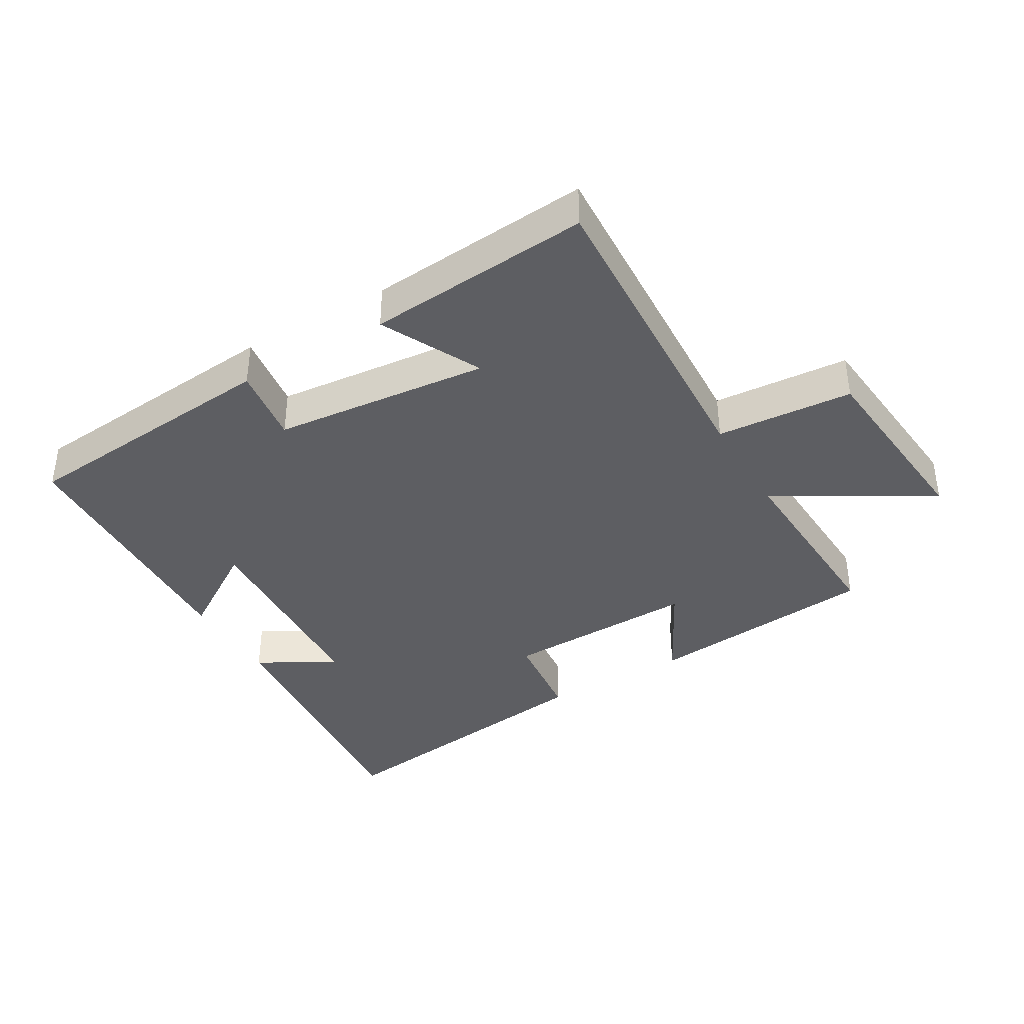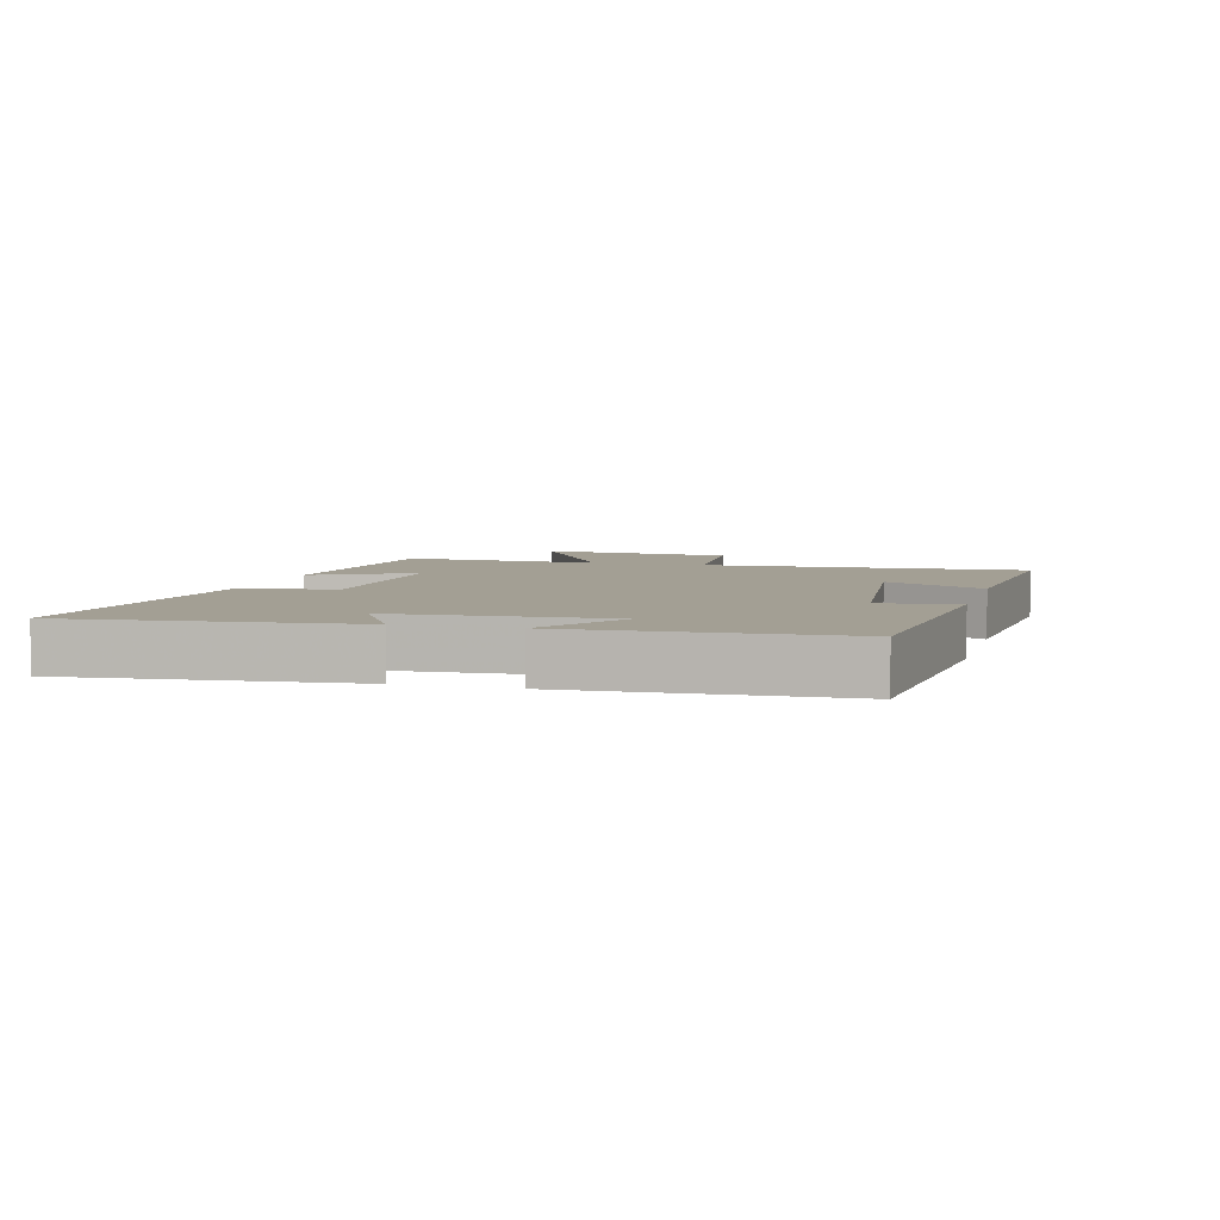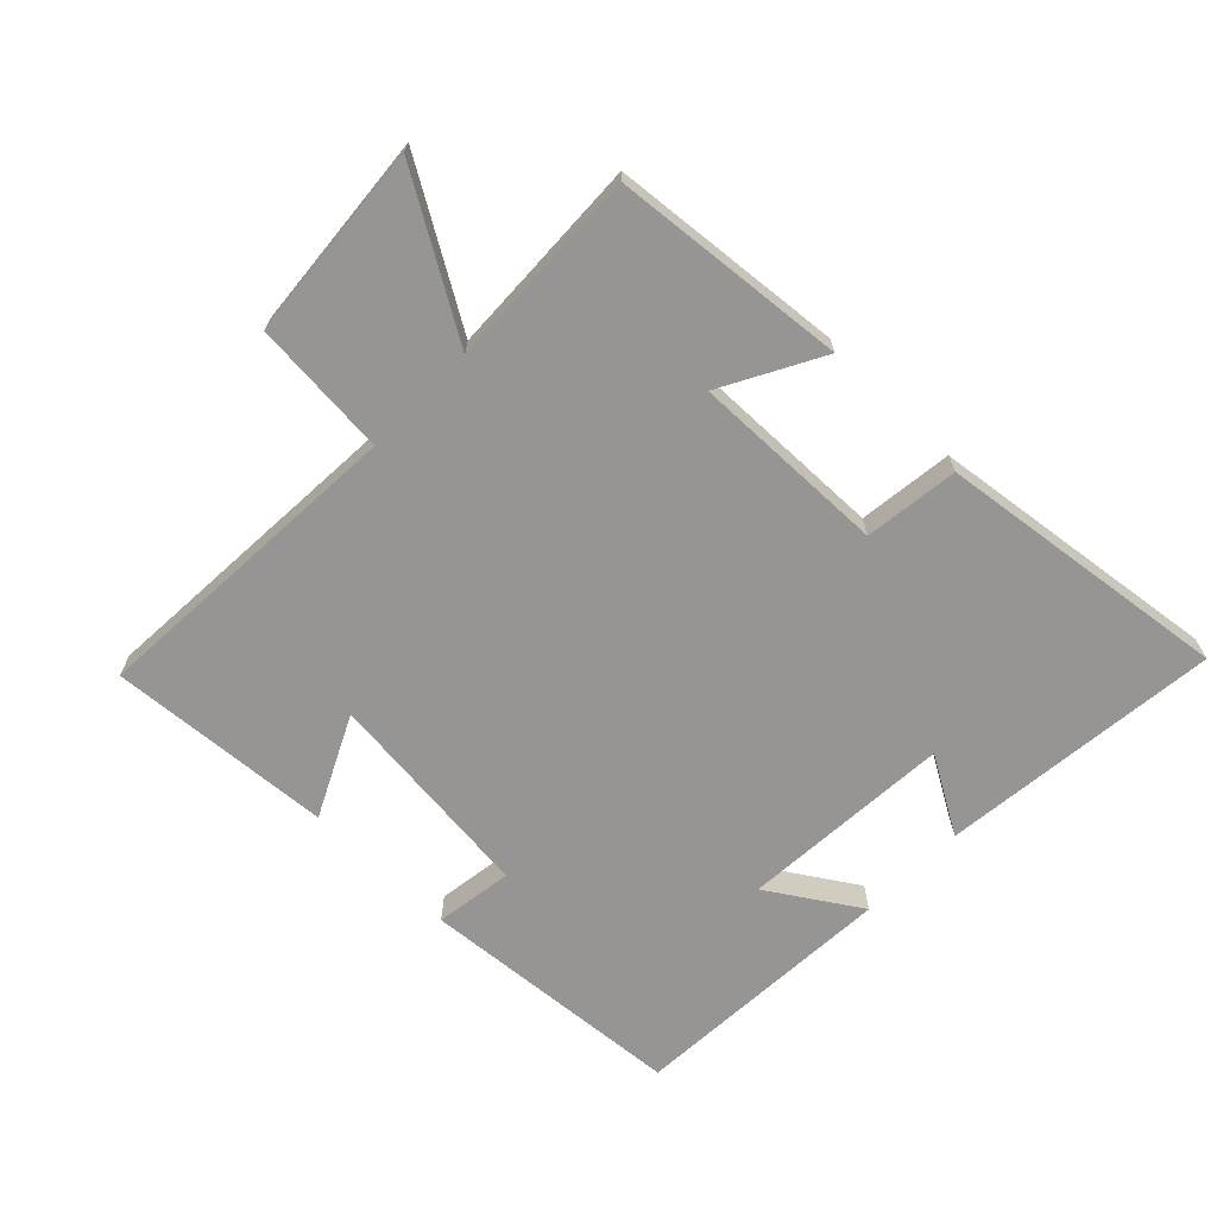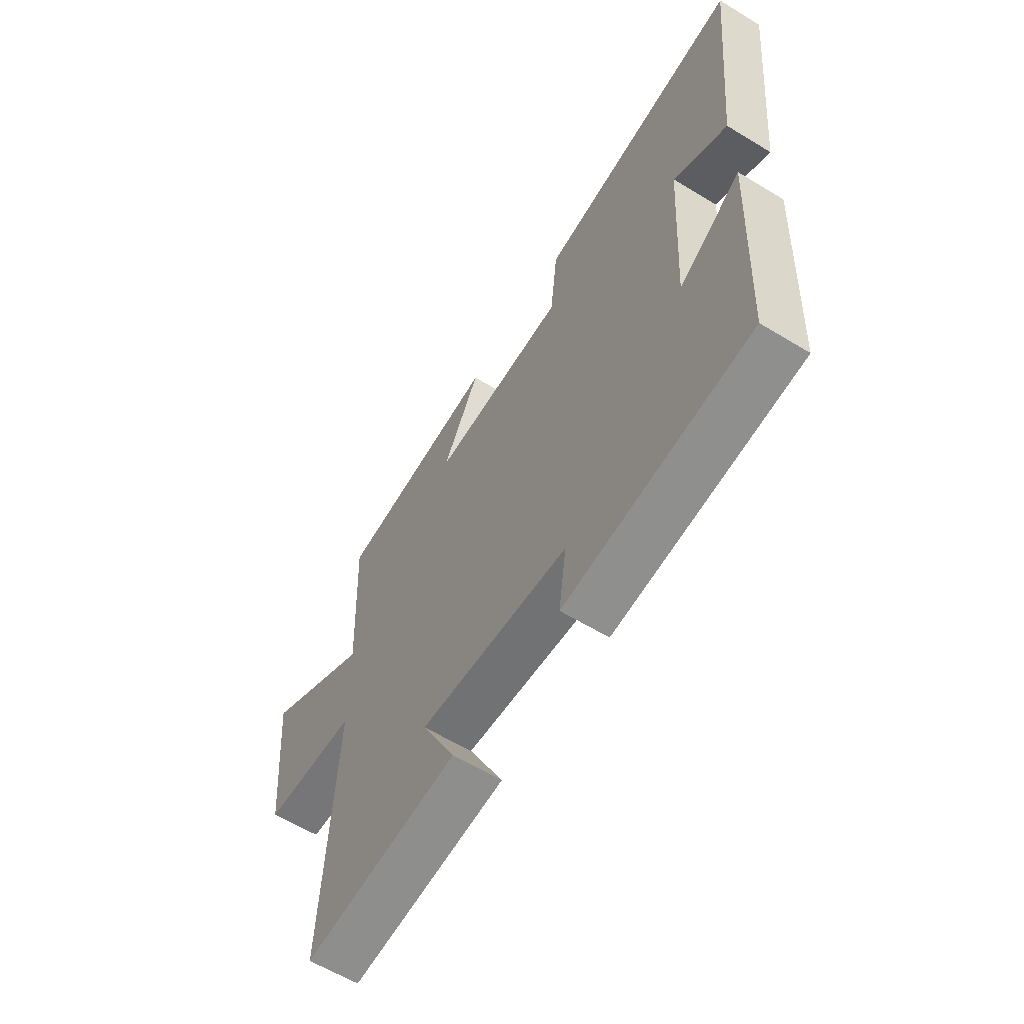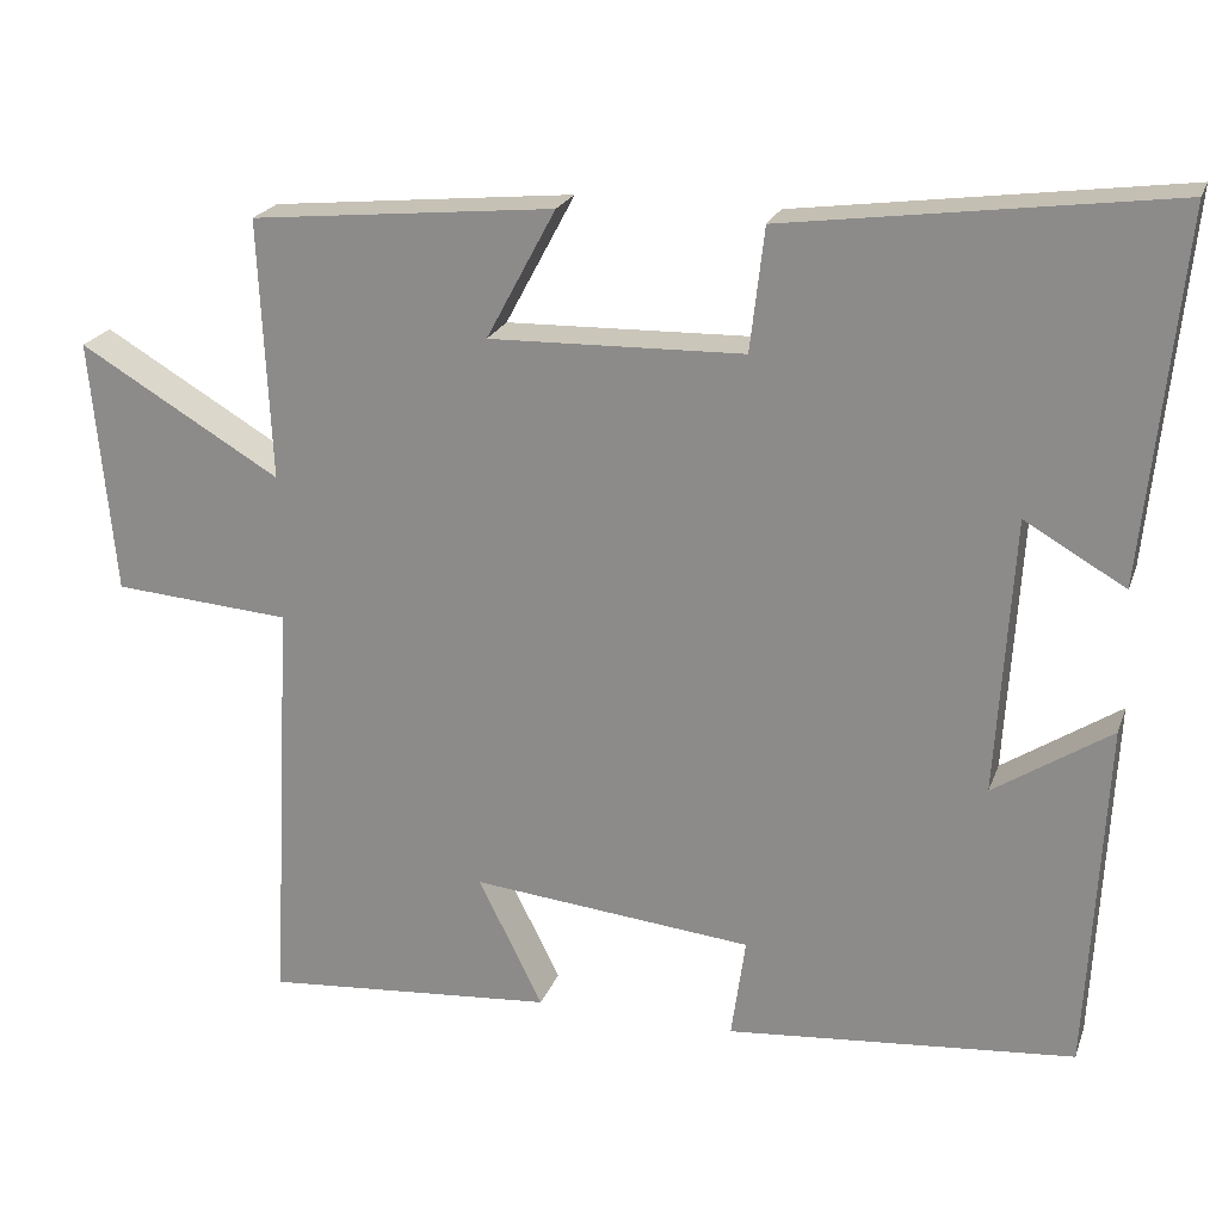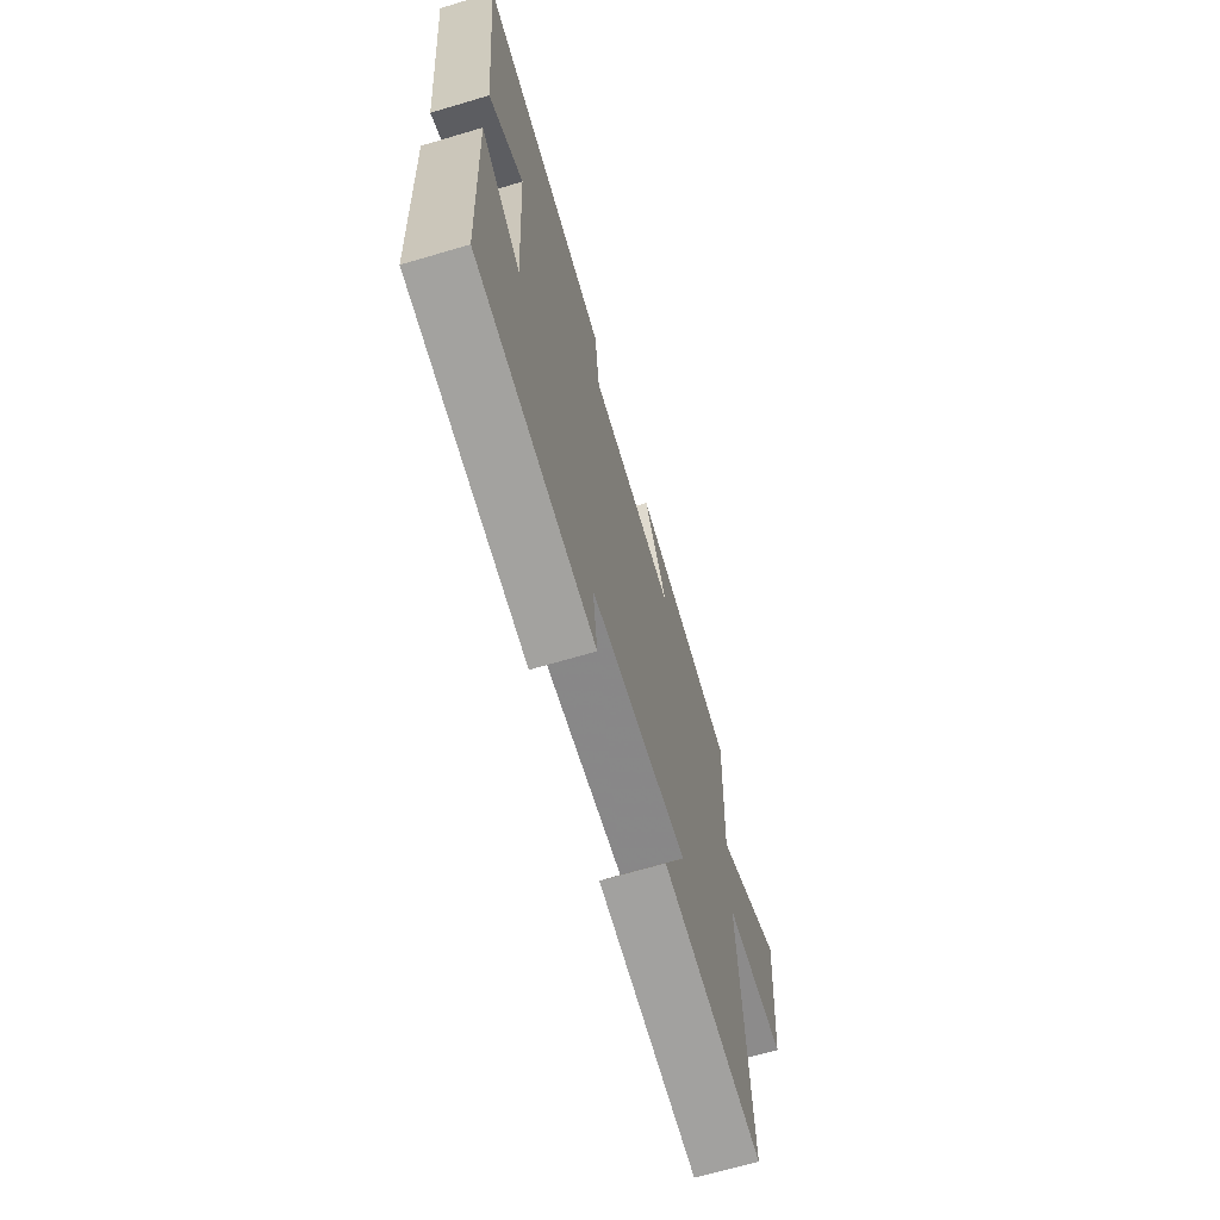
<metadata>
{"format":"obj","ext":"obj","renderer":"f3d","projection":"perspective","resolution":1024,"background":"white","views":[{"elev":-38.5,"azim":-149.5,"up":"+Y"},{"elev":5.4,"azim":105.3,"up":"+Y"},{"elev":-67.5,"azim":-44.5,"up":"+Y"},{"elev":-60.8,"azim":58.2,"up":"+Z"},{"elev":21.8,"azim":16.8,"up":"+Z"},{"elev":-68.0,"azim":106.5,"up":"+Z"}]}
</metadata>
<code>
v -0.527 0.07 -0.528
v -0.5 0.07 -0.025
v -0.712 0.07 -0.009
v -0.74 0.07 0.295
v -0.5 0.07 0.153
v -0.514 0.07 0.464
v -0.151 0.07 0.5
v -0.234 0.07 0.345
v 0.07 0.07 0.353
v 0.087 0.07 0.5
v 0.544 0.07 0.561
v 0.5 0.07 0.124
v 0.38 0.07 0.193
v 0.36 0.07 -0.137
v 0.5 0.07 -0.046
v 0.479 0.07 -0.464
v 0.064 0.07 -0.5
v 0.081 0.07 -0.379
v -0.255 0.07 -0.345
v -0.178 0.07 -0.5
v -0.527 0 -0.528
v -0.5 0 -0.025
v -0.712 0 -0.009
v -0.74 0 0.295
v -0.5 0 0.153
v -0.514 0 0.464
v -0.151 0 0.5
v -0.234 0 0.345
v 0.07 0 0.353
v 0.087 0 0.5
v 0.544 0 0.561
v 0.5 0 0.124
v 0.38 0 0.193
v 0.36 0 -0.137
v 0.5 0 -0.046
v 0.479 0 -0.464
v 0.064 0 -0.5
v 0.081 0 -0.379
v -0.255 0 -0.345
v -0.178 0 -0.5
f 19 20 1 2
f 18 19 2
f 15 16 17 18
f 14 15 18
f 13 14 18 2
f 10 11 12 13
f 9 10 13
f 8 9 13 2
f 5 6 7 8
f 5 8 2 3
f 3 4 5
f 22 21 40 39
f 22 39 38
f 38 37 36 35
f 38 35 34
f 22 38 34 33
f 33 32 31 30
f 33 30 29
f 22 33 29 28
f 28 27 26 25
f 23 22 28 25
f 25 24 23
f 1 21 22 2
f 2 22 23 3
f 3 23 24 4
f 4 24 25 5
f 5 25 26 6
f 6 26 27 7
f 7 27 28 8
f 8 28 29 9
f 9 29 30 10
f 10 30 31 11
f 11 31 32 12
f 12 32 33 13
f 13 33 34 14
f 14 34 35 15
f 15 35 36 16
f 16 36 37 17
f 17 37 38 18
f 18 38 39 19
f 19 39 40 20
f 20 40 21 1

</code>
